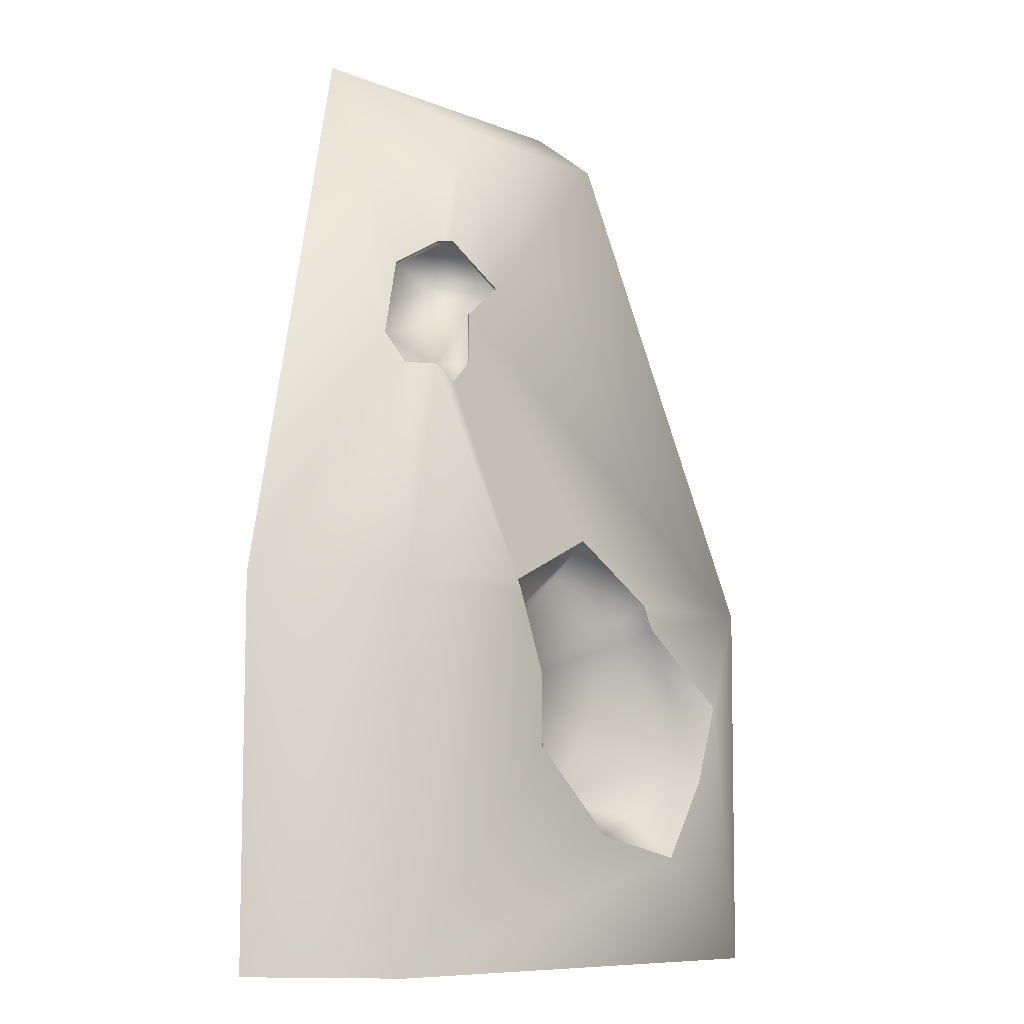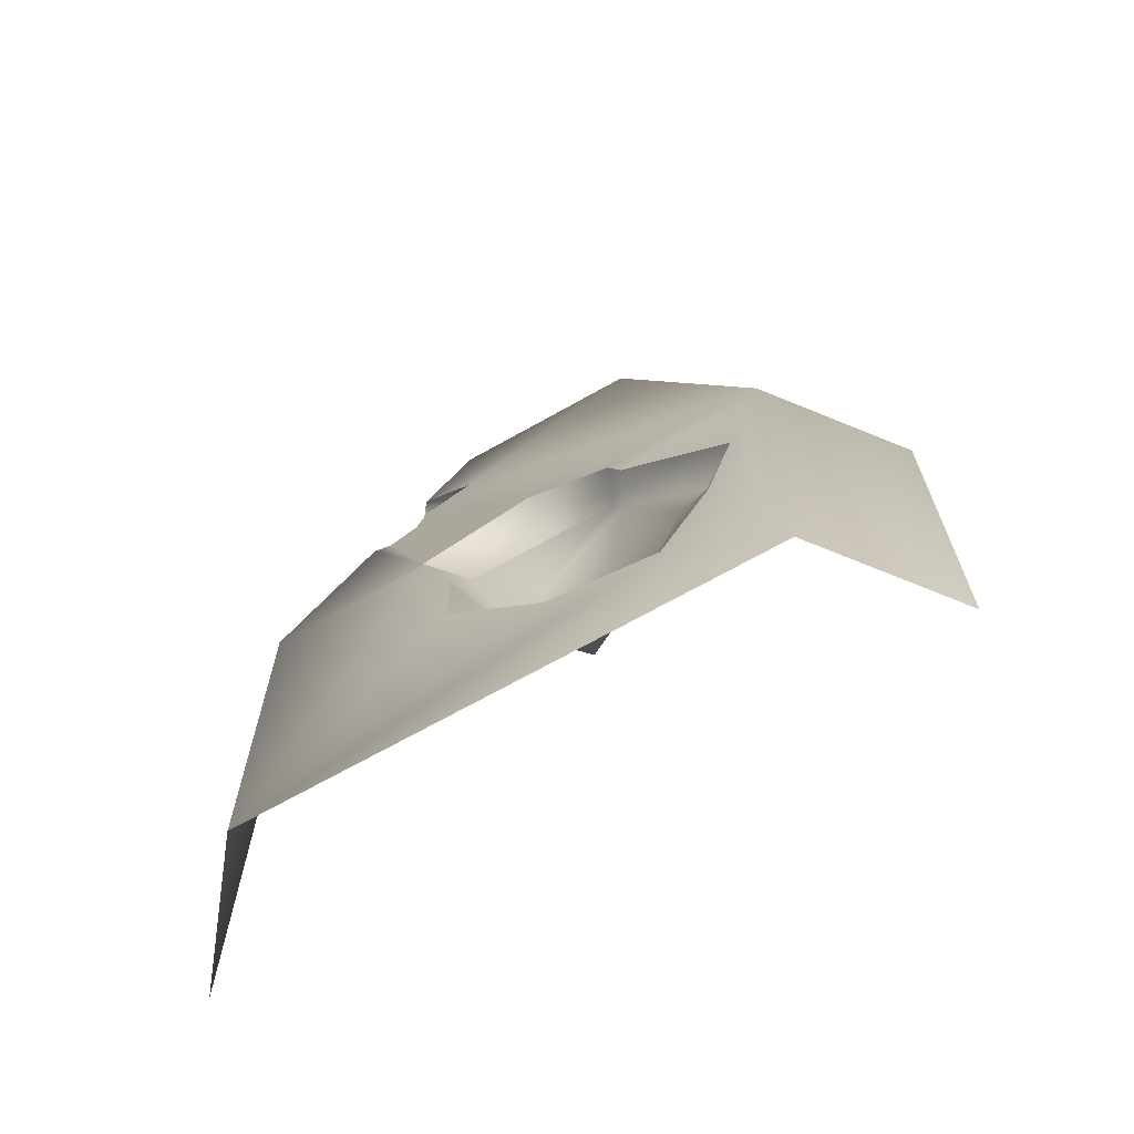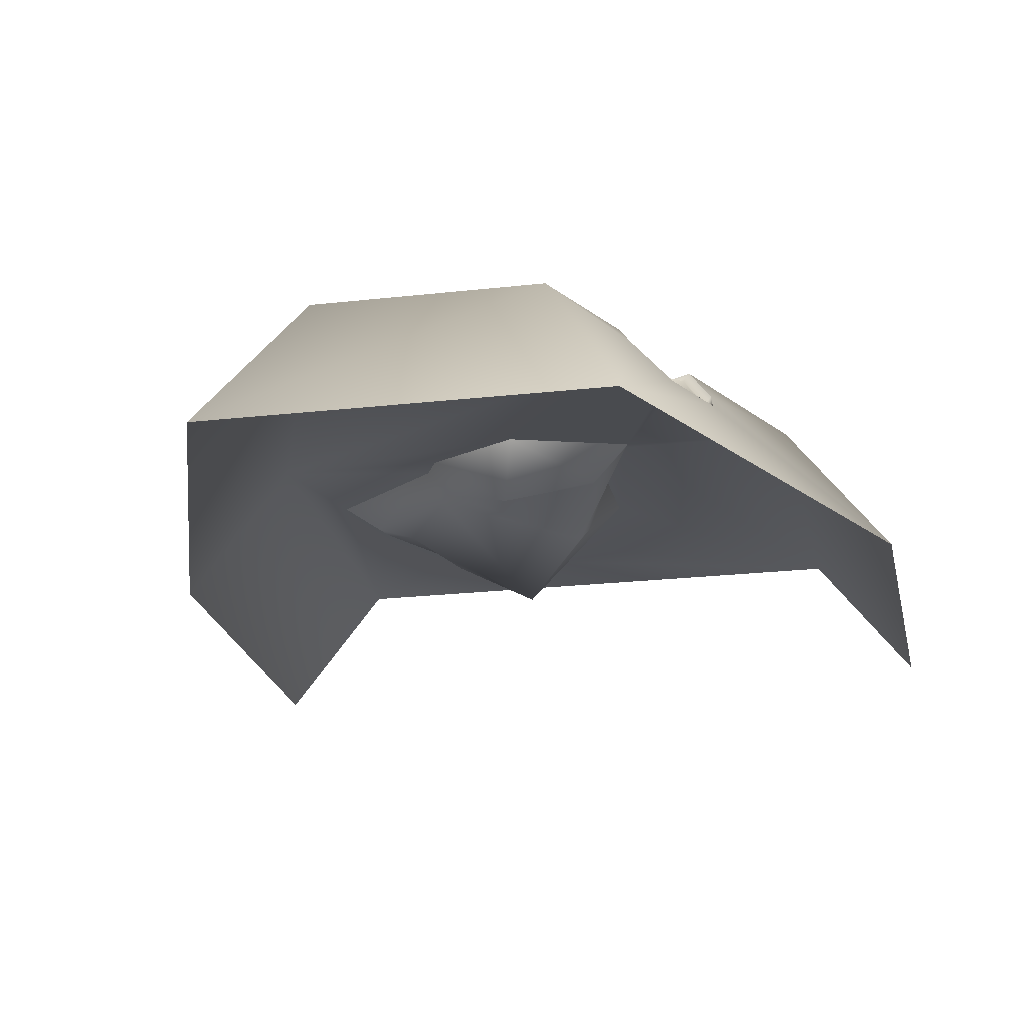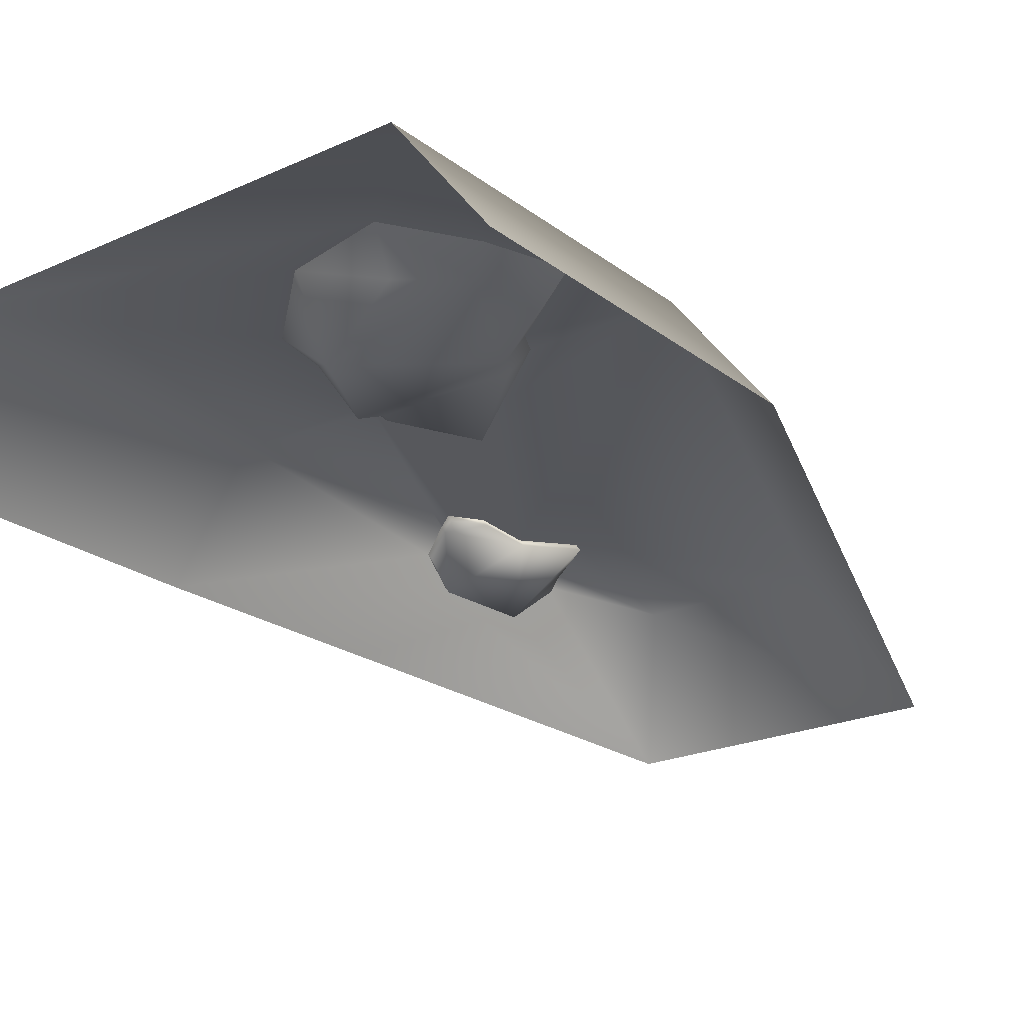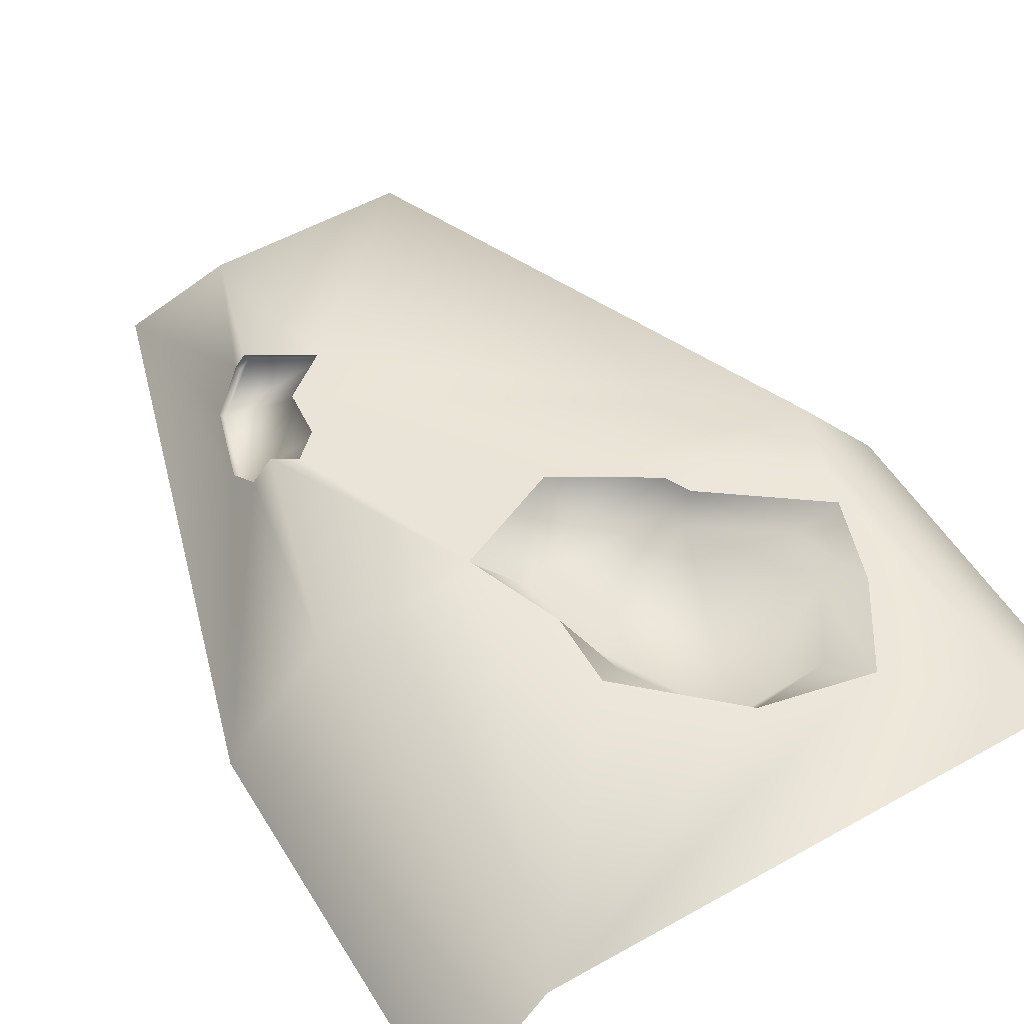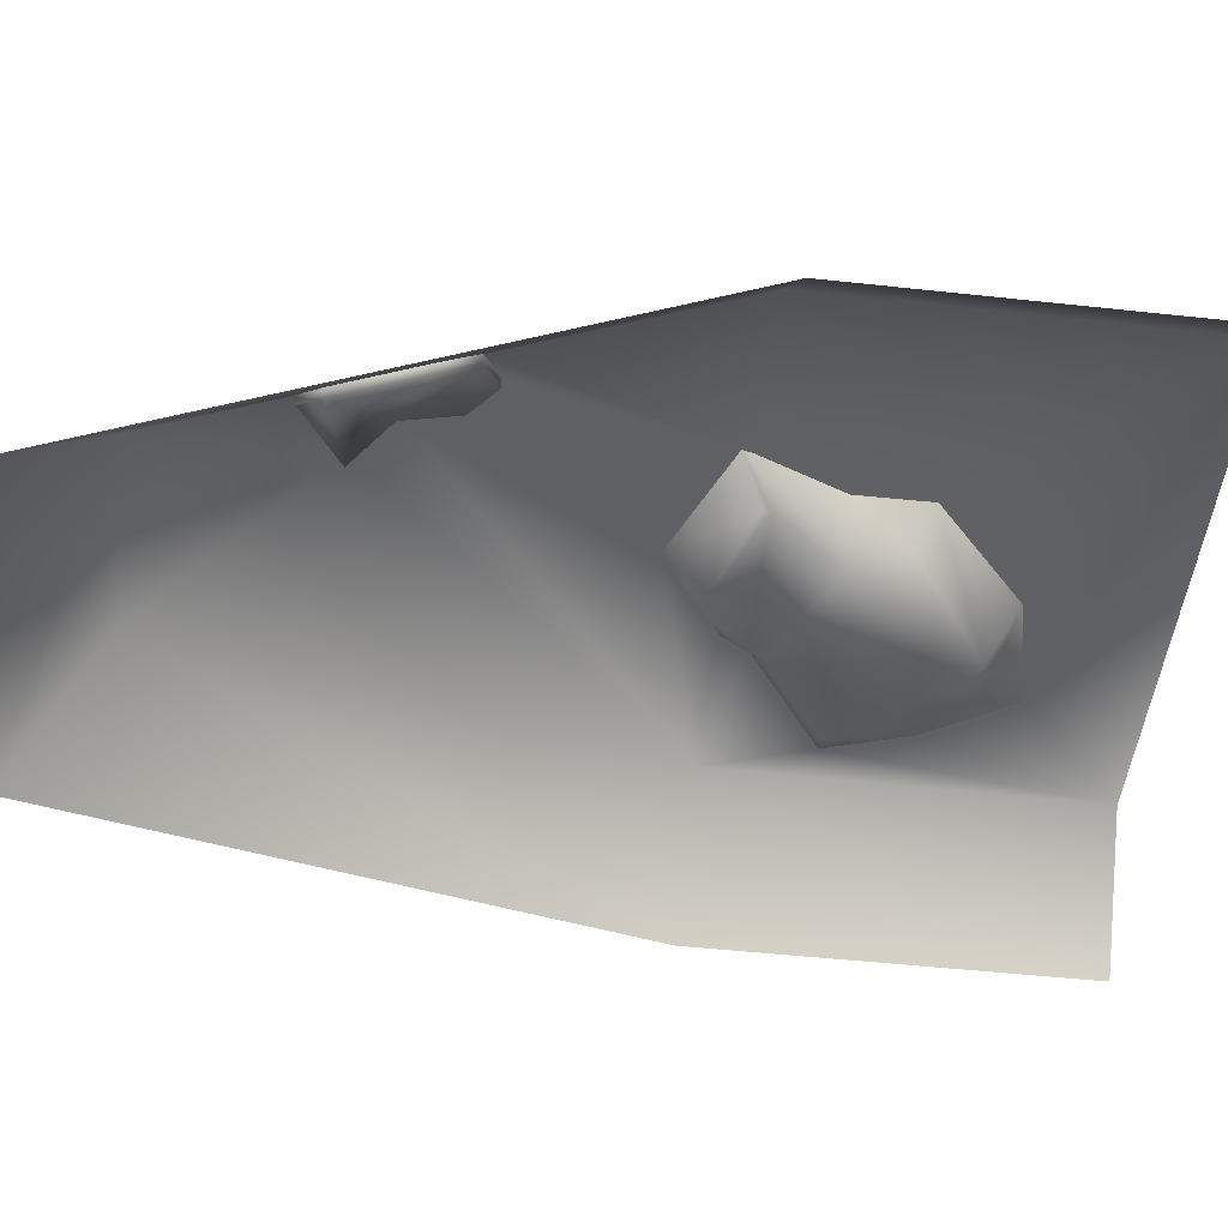
<metadata>
{"format":"obj","ext":"obj","renderer":"f3d","projection":"perspective","resolution":1024,"background":"white","views":[{"elev":-8.8,"azim":-47.0,"up":"+Y"},{"elev":-68.7,"azim":29.5,"up":"+Y"},{"elev":-21.8,"azim":-168.6,"up":"+Z"},{"elev":-22.6,"azim":37.7,"up":"+Z"},{"elev":53.6,"azim":-30.9,"up":"+Z"},{"elev":-49.1,"azim":-96.9,"up":"+Z"}]}
</metadata>
<code>
v  -124.1 -65.37 -8.357
v  -124.1 -201.2 -8.357
v  -90.1 -201.4 35.2
v  -90.1 -67.15 35.86
v  124.1 -201.3 -8.341
v  124.1 -65.48 -8.341
v  90.09 -67.8 35.94
v  90.09 -201.5 35.21
v  55.91 138.4 -35.94
v  31.39 107.9 12.16
v  -63.07 138.4 -35.94
v  -37.71 107.9 12.16
v  -73.17 12.7 16.16
v  -66.42 11.96 25.15
v  -66.36 53.26 3.878
v  -75.03 24.91 7.482
v  -73.21 24.91 5.023
v  -64.54 53.26 1.419
v  -55.06 61.52 14.01
v  -53.25 61.52 11.55
v  -51.66 61.26 18.47
v  -49.84 61.26 16.01
v  -30.65 46.88 20.42
v  -28.83 46.88 17.96
v  -47.03 33.99 22.16
v  -45.21 33.99 19.71
v  -49.27 15.28 24.7
v  -47.45 15.28 22.24
v  -58.6 6.392 25.9
v  -56.78 6.392 23.44
v  -64.6 11.96 22.69
v  -71.36 12.7 13.7
v  -34.8 -63.59 35.37
v  3.571 -45.61 32.94
v  -22.53 -122.6 35.6
v  -22.24 -96.98 35.73
v  -33.61 -67.36 35.88
v  12.18 -154.5 35.45
v  50.68 -162.6 35.42
v  68.44 -133.4 35.58
v  77.79 -104.4 35.74
v  35.45 -67.61 35.92
v  39.97 -76.53 35.87
v  57.17 -124.6 30.39
v  43.59 -147 25.4
v  14.15 -140.8 8.171
v  -12.38 -116.4 25.59
v  -12.16 -96.76 14.03
v  -20.85 -74.11 25.87
v  -21.76 -71.22 25.36
v  7.576 -57.48 14.94
v  31.95 -74.3 25.9
v  35.4 -81.12 25.86
v  64.33 -102.4 25.72
g build_att_crash_1
f 1 2 3
f 3 4 1
f 5 6 7
f 7 8 5
f 6 9 10
f 10 7 6
f 9 11 12
f 12 10 9
f 13 1 4
f 4 14 13
f 15 16 17
f 17 18 15
f 19 15 18
f 18 20 19
f 21 19 20
f 20 22 21
f 23 21 22
f 22 24 23
f 25 23 24
f 24 26 25
f 27 25 26
f 26 28 27
f 29 27 28
f 28 30 29
f 14 29 30
f 30 31 14
f 16 13 32
f 32 17 16
f 13 14 31
f 31 32 13
f 27 29 33
f 33 34 27
f 35 36 37
f 37 4 3
f 35 37 3
f 38 35 3
f 39 38 3
f 39 3 8
f 40 39 8
f 41 40 8
f 41 8 7
f 7 42 43
f 41 7 43
f 39 40 44
f 44 45 39
f 38 39 45
f 45 46 38
f 35 38 46
f 46 47 35
f 36 35 47
f 47 48 36
f 37 36 48
f 48 49 37
f 33 37 49
f 49 50 33
f 34 33 50
f 50 51 34
f 42 34 51
f 51 52 42
f 43 42 52
f 52 53 43
f 40 41 54
f 54 44 40
f 43 53 54
f 54 41 43
f 44 46 45
f 26 24 18
f 18 17 26
f 12 21 23
f 23 10 12
f 34 42 7
f 34 7 25
f 34 25 27
f 14 4 33
f 33 29 14
f 4 37 33
f 23 25 7
f 7 10 23
f 19 21 12
f 12 11 19
f 15 19 11
f 16 15 11
f 11 1 16
f 13 16 1
f 17 32 31
f 31 26 17
f 31 30 28
f 28 26 31
f 24 22 18
f 44 53 46
f 53 52 48
f 52 49 48
f 48 47 46
f 46 53 48
f 51 50 49
f 49 52 51
f 44 54 53
f 22 20 18

</code>
